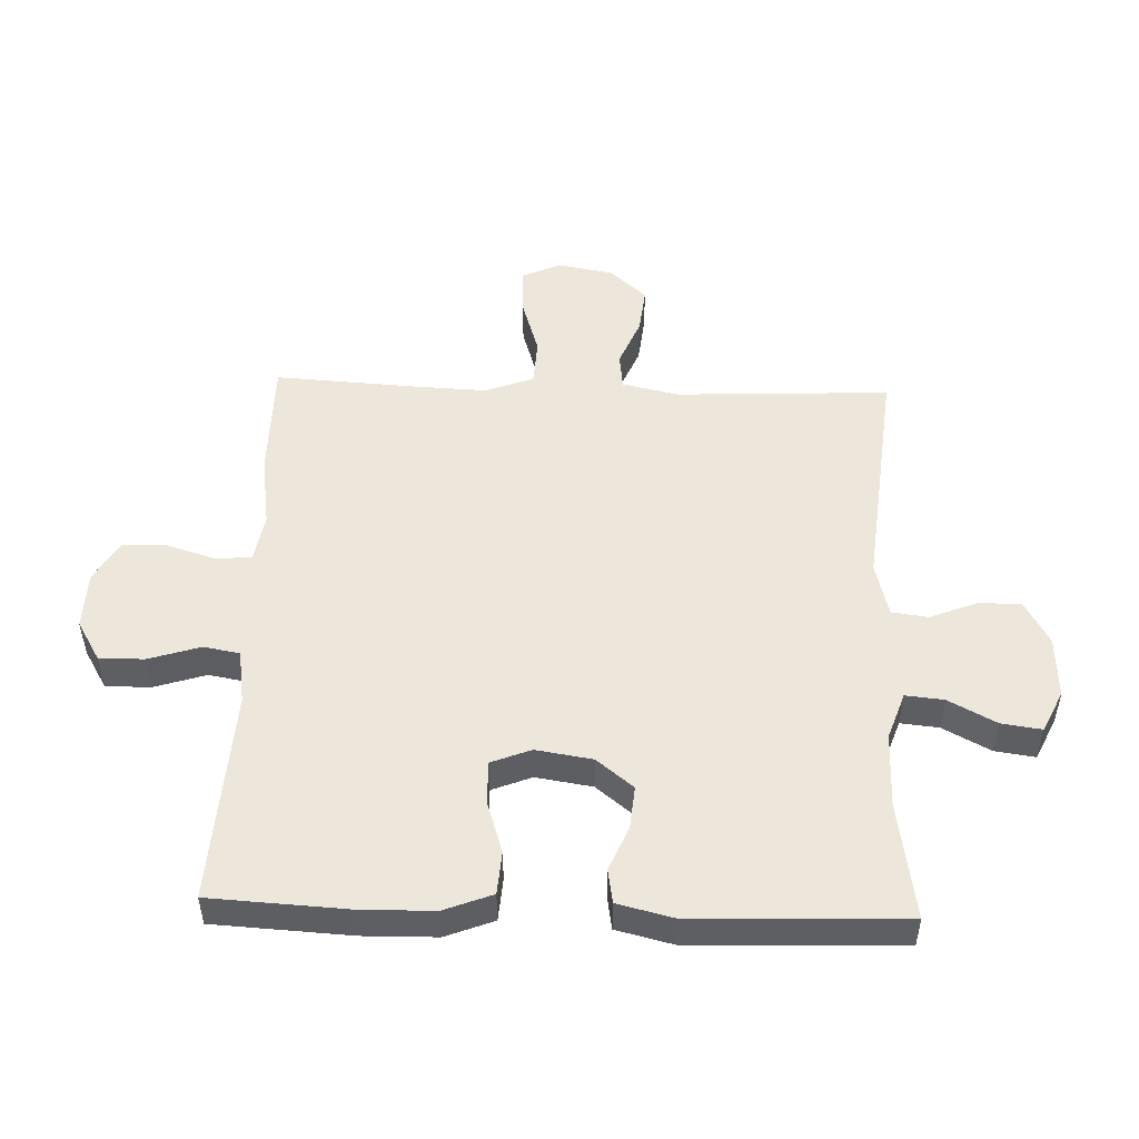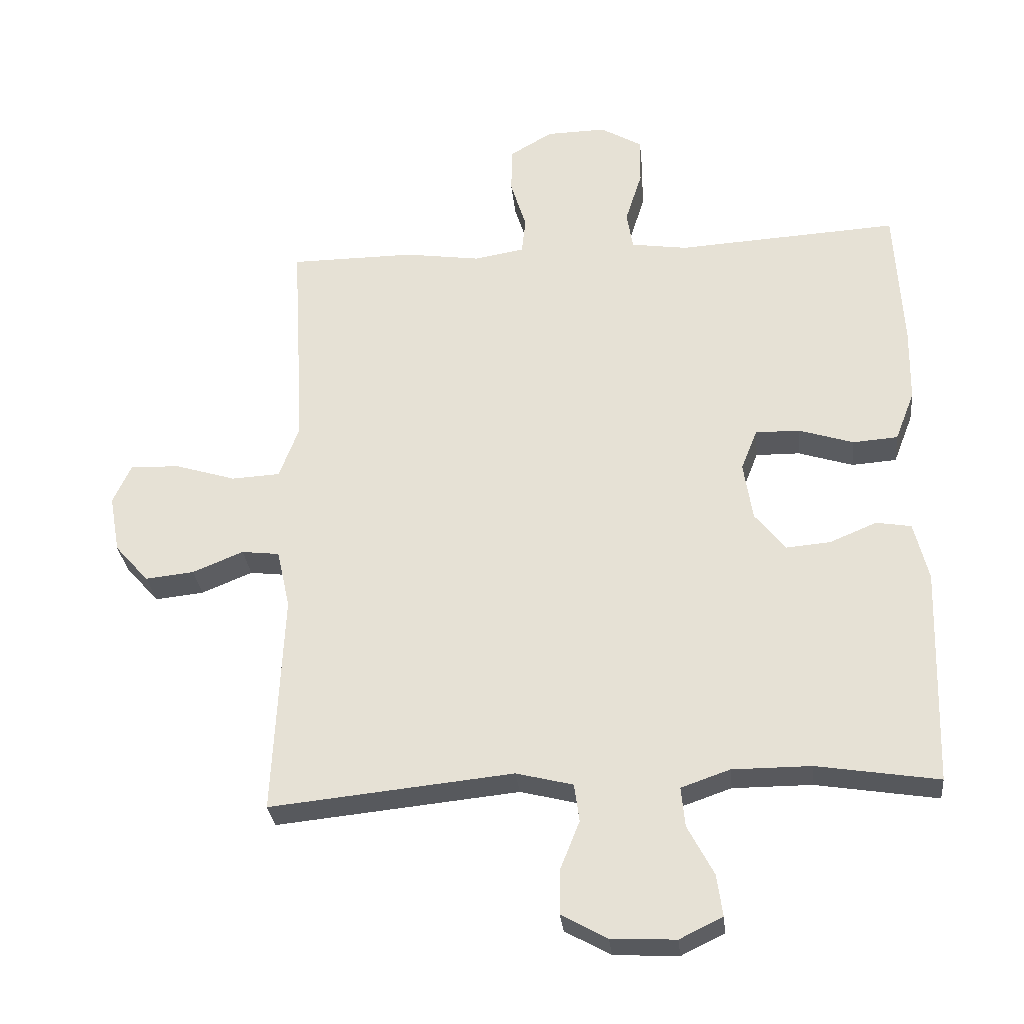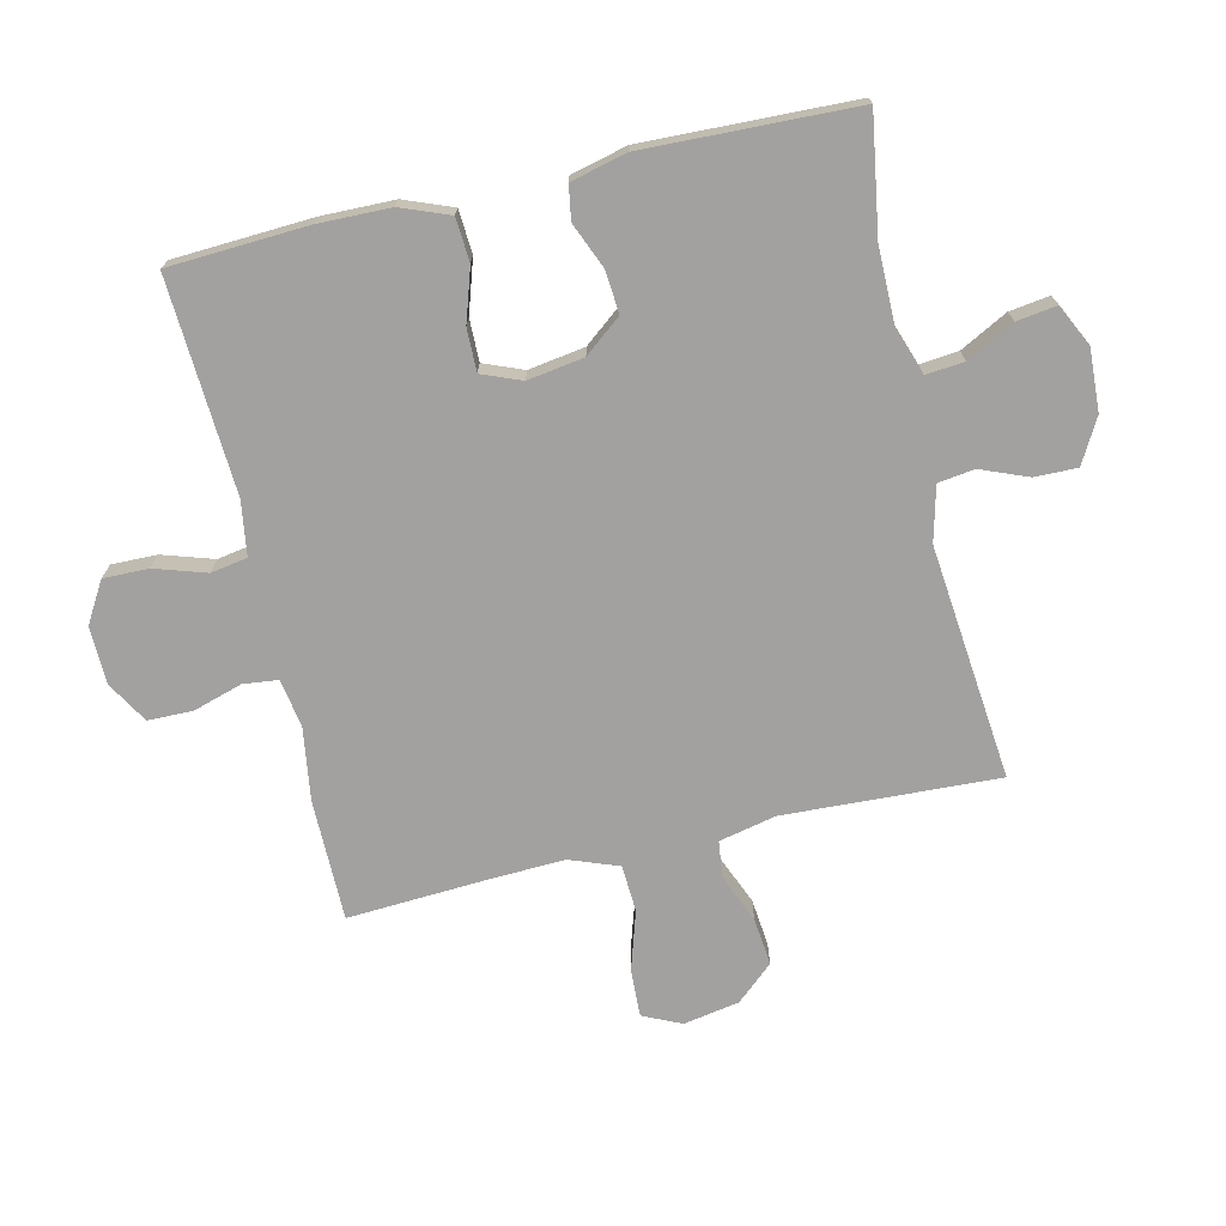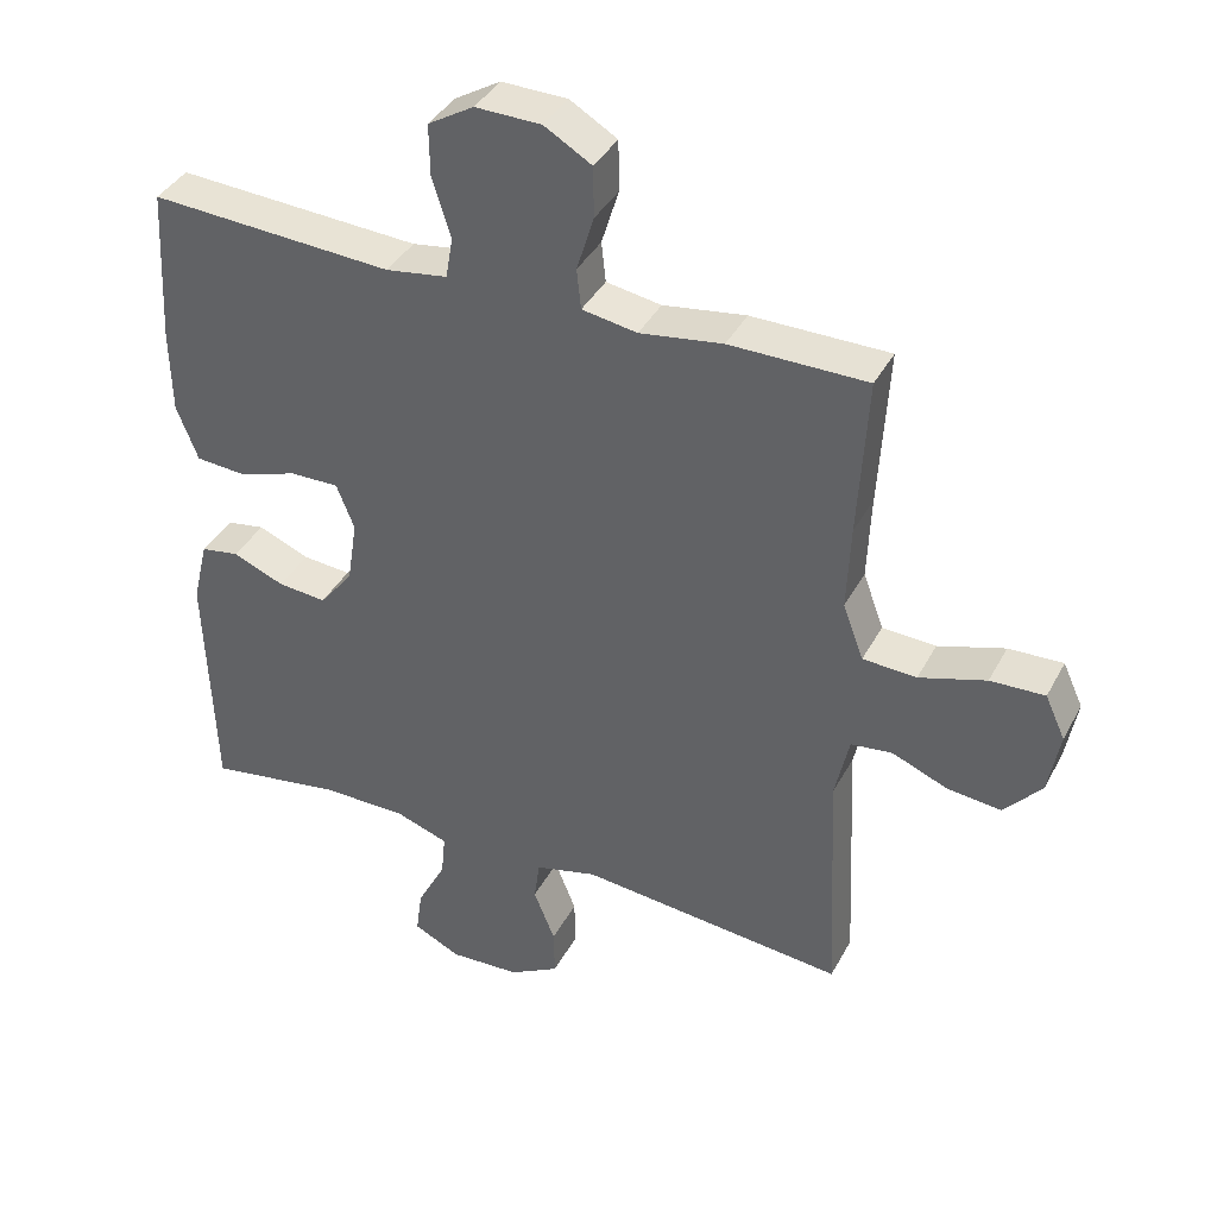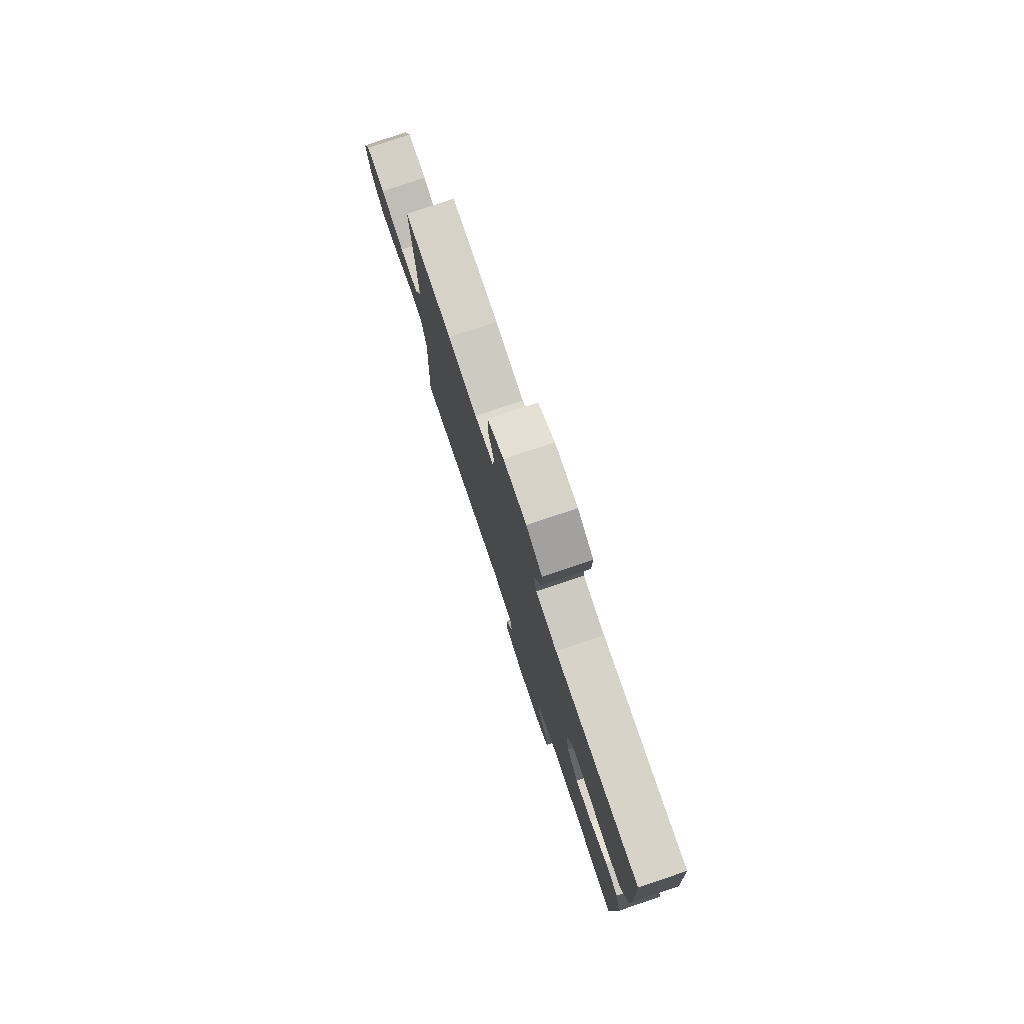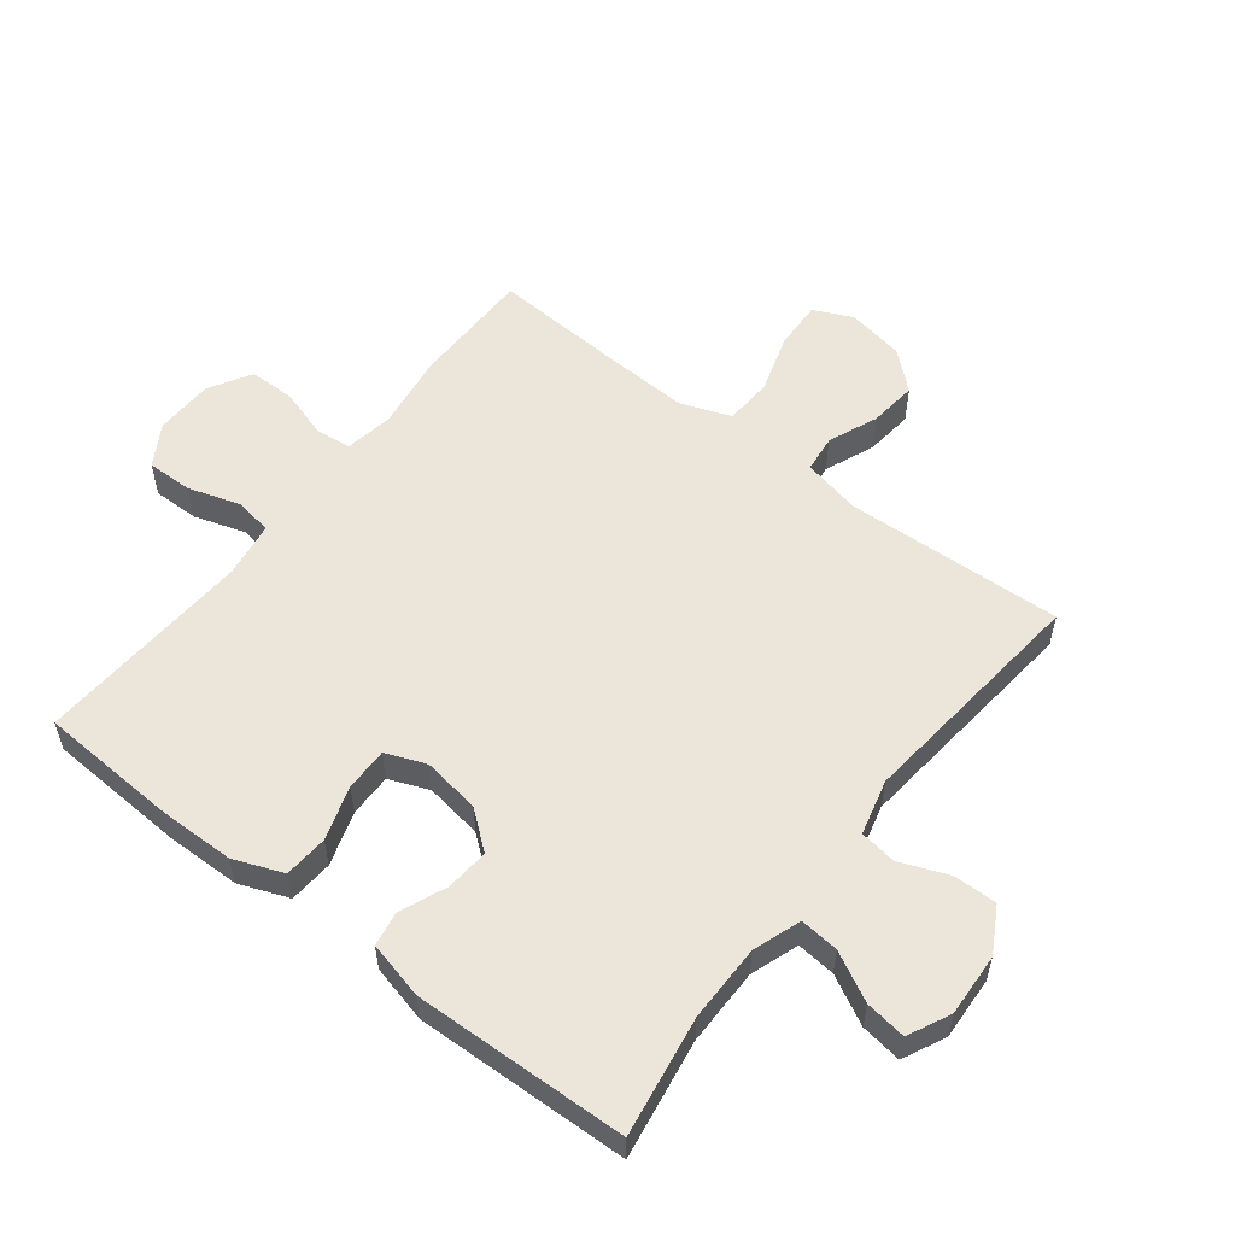
<metadata>
{"format":"obj","ext":"obj","renderer":"f3d","projection":"perspective","resolution":1024,"background":"white","views":[{"elev":50.5,"azim":92.0,"up":"+Y"},{"elev":-29.9,"azim":5.9,"up":"+Z"},{"elev":-72.3,"azim":103.0,"up":"+Y"},{"elev":38.7,"azim":-154.4,"up":"+Z"},{"elev":78.7,"azim":71.4,"up":"+Z"},{"elev":55.7,"azim":127.8,"up":"+Y"}]}
</metadata>
<code>
v -0.5 0.07 -0.5
v -0.484 0.07 -0.159
v -0.504 0.07 -0.068
v -0.562 0.07 -0.061
v -0.64 0.07 -0.093
v -0.715 0.07 -0.101
v -0.767 0.07 -0.042
v -0.783 0.07 0.047
v -0.755 0.07 0.108
v -0.679 0.07 0.105
v -0.586 0.07 0.076
v -0.511 0.07 0.08
v -0.482 0.07 0.158
v -0.487 0.07 0.277
v -0.5 0.07 0.5
v -0.308 0.07 0.501
v -0.192 0.07 0.484
v -0.115 0.07 0.497
v -0.109 0.07 0.553
v -0.133 0.07 0.631
v -0.132 0.07 0.702
v -0.066 0.07 0.741
v 0.026 0.07 0.743
v 0.09 0.07 0.705
v 0.089 0.07 0.633
v 0.063 0.07 0.551
v 0.073 0.07 0.493
v 0.159 0.07 0.48
v 0.5 0.07 0.5
v 0.512 0.07 0.281
v 0.51 0.07 0.164
v 0.48 0.07 0.087
v 0.411 0.07 0.082
v 0.327 0.07 0.109
v 0.259 0.07 0.11
v 0.234 0.07 0.047
v 0.248 0.07 -0.043
v 0.295 0.07 -0.102
v 0.363 0.07 -0.096
v 0.435 0.07 -0.066
v 0.489 0.07 -0.075
v 0.511 0.07 -0.165
v 0.5 0.07 -0.5
v 0.313 0.07 -0.47
v 0.192 0.07 -0.47
v 0.117 0.07 -0.496
v 0.123 0.07 -0.557
v 0.163 0.07 -0.633
v 0.172 0.07 -0.697
v 0.106 0.07 -0.729
v 0.007 0.07 -0.724
v -0.063 0.07 -0.685
v -0.062 0.07 -0.617
v -0.032 0.07 -0.542
v -0.04 0.07 -0.484
v -0.127 0.07 -0.462
v -0.5 0 -0.5
v -0.484 0 -0.159
v -0.504 0 -0.068
v -0.562 0 -0.061
v -0.64 0 -0.093
v -0.715 0 -0.101
v -0.767 0 -0.042
v -0.783 0 0.047
v -0.755 0 0.108
v -0.679 0 0.105
v -0.586 0 0.076
v -0.511 0 0.08
v -0.482 0 0.158
v -0.487 0 0.277
v -0.5 0 0.5
v -0.308 0 0.501
v -0.192 0 0.484
v -0.115 0 0.497
v -0.109 0 0.553
v -0.133 0 0.631
v -0.132 0 0.702
v -0.066 0 0.741
v 0.026 0 0.743
v 0.09 0 0.705
v 0.089 0 0.633
v 0.063 0 0.551
v 0.073 0 0.493
v 0.159 0 0.48
v 0.5 0 0.5
v 0.512 0 0.281
v 0.51 0 0.164
v 0.48 0 0.087
v 0.411 0 0.082
v 0.327 0 0.109
v 0.259 0 0.11
v 0.234 0 0.047
v 0.248 0 -0.043
v 0.295 0 -0.102
v 0.363 0 -0.096
v 0.435 0 -0.066
v 0.489 0 -0.075
v 0.511 0 -0.165
v 0.5 0 -0.5
v 0.313 0 -0.47
v 0.192 0 -0.47
v 0.117 0 -0.496
v 0.123 0 -0.557
v 0.163 0 -0.633
v 0.172 0 -0.697
v 0.106 0 -0.729
v 0.007 0 -0.724
v -0.063 0 -0.685
v -0.062 0 -0.617
v -0.032 0 -0.542
v -0.04 0 -0.484
v -0.127 0 -0.462
f 52 53 54
f 51 52 54
f 50 51 54
f 49 50 54
f 48 49 54
f 47 48 54
f 46 47 54 55
f 45 46 55 56
f 42 43 44
f 41 42 44
f 40 41 44
f 39 40 44
f 44 45 56
f 39 44 56
f 38 39 56
f 32 33 34
f 31 32 34
f 30 31 34
f 29 30 34
f 28 29 34
f 27 28 34 35
f 24 25 26
f 23 24 26
f 22 23 26
f 21 22 26
f 20 21 26
f 19 20 26
f 18 19 26 27
f 27 35 36
f 18 27 36
f 17 18 36
f 17 36 37
f 16 17 37
f 15 16 37
f 14 15 37
f 9 10 11
f 8 9 11
f 7 8 11
f 6 7 11
f 5 6 11
f 4 5 11
f 3 4 11 12
f 2 3 12 13
f 56 1 2
f 37 38 56
f 14 37 56
f 13 14 56
f 2 13 56
f 110 109 108
f 110 108 107
f 110 107 106
f 110 106 105
f 110 105 104
f 110 104 103
f 111 110 103 102
f 112 111 102 101
f 100 99 98
f 100 98 97
f 100 97 96
f 100 96 95
f 112 101 100
f 112 100 95
f 112 95 94
f 90 89 88
f 90 88 87
f 90 87 86
f 90 86 85
f 90 85 84
f 91 90 84 83
f 82 81 80
f 82 80 79
f 82 79 78
f 82 78 77
f 82 77 76
f 82 76 75
f 83 82 75 74
f 92 91 83
f 92 83 74
f 92 74 73
f 93 92 73
f 93 73 72
f 93 72 71
f 93 71 70
f 67 66 65
f 67 65 64
f 67 64 63
f 67 63 62
f 67 62 61
f 67 61 60
f 68 67 60 59
f 69 68 59 58
f 58 57 112
f 112 94 93
f 112 93 70
f 112 70 69
f 112 69 58
f 1 57 58 2
f 2 58 59 3
f 3 59 60 4
f 4 60 61 5
f 5 61 62 6
f 6 62 63 7
f 7 63 64 8
f 8 64 65 9
f 9 65 66 10
f 10 66 67 11
f 11 67 68 12
f 12 68 69 13
f 13 69 70 14
f 14 70 71 15
f 15 71 72 16
f 16 72 73 17
f 17 73 74 18
f 18 74 75 19
f 19 75 76 20
f 20 76 77 21
f 21 77 78 22
f 22 78 79 23
f 23 79 80 24
f 24 80 81 25
f 25 81 82 26
f 26 82 83 27
f 27 83 84 28
f 28 84 85 29
f 29 85 86 30
f 30 86 87 31
f 31 87 88 32
f 32 88 89 33
f 33 89 90 34
f 34 90 91 35
f 35 91 92 36
f 36 92 93 37
f 37 93 94 38
f 38 94 95 39
f 39 95 96 40
f 40 96 97 41
f 41 97 98 42
f 42 98 99 43
f 43 99 100 44
f 44 100 101 45
f 45 101 102 46
f 46 102 103 47
f 47 103 104 48
f 48 104 105 49
f 49 105 106 50
f 50 106 107 51
f 51 107 108 52
f 52 108 109 53
f 53 109 110 54
f 54 110 111 55
f 55 111 112 56
f 56 112 57 1

</code>
